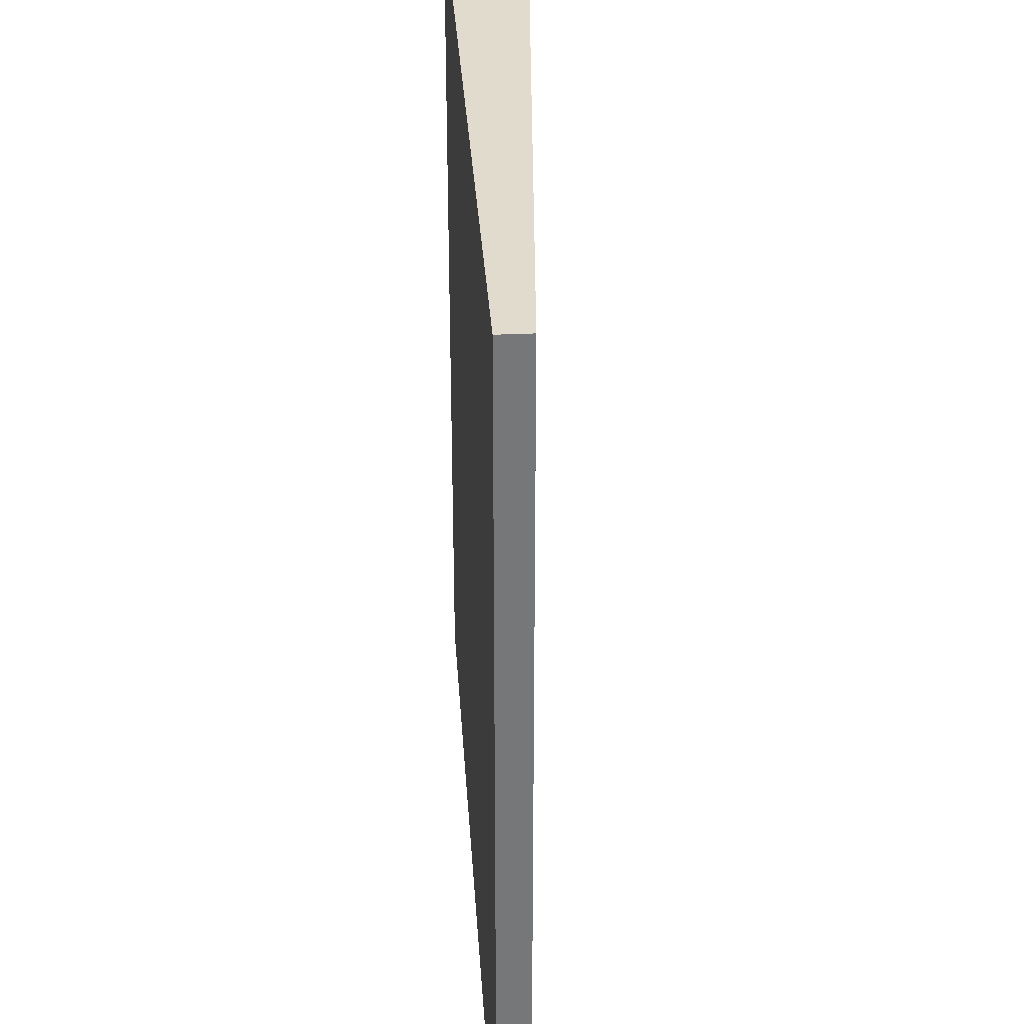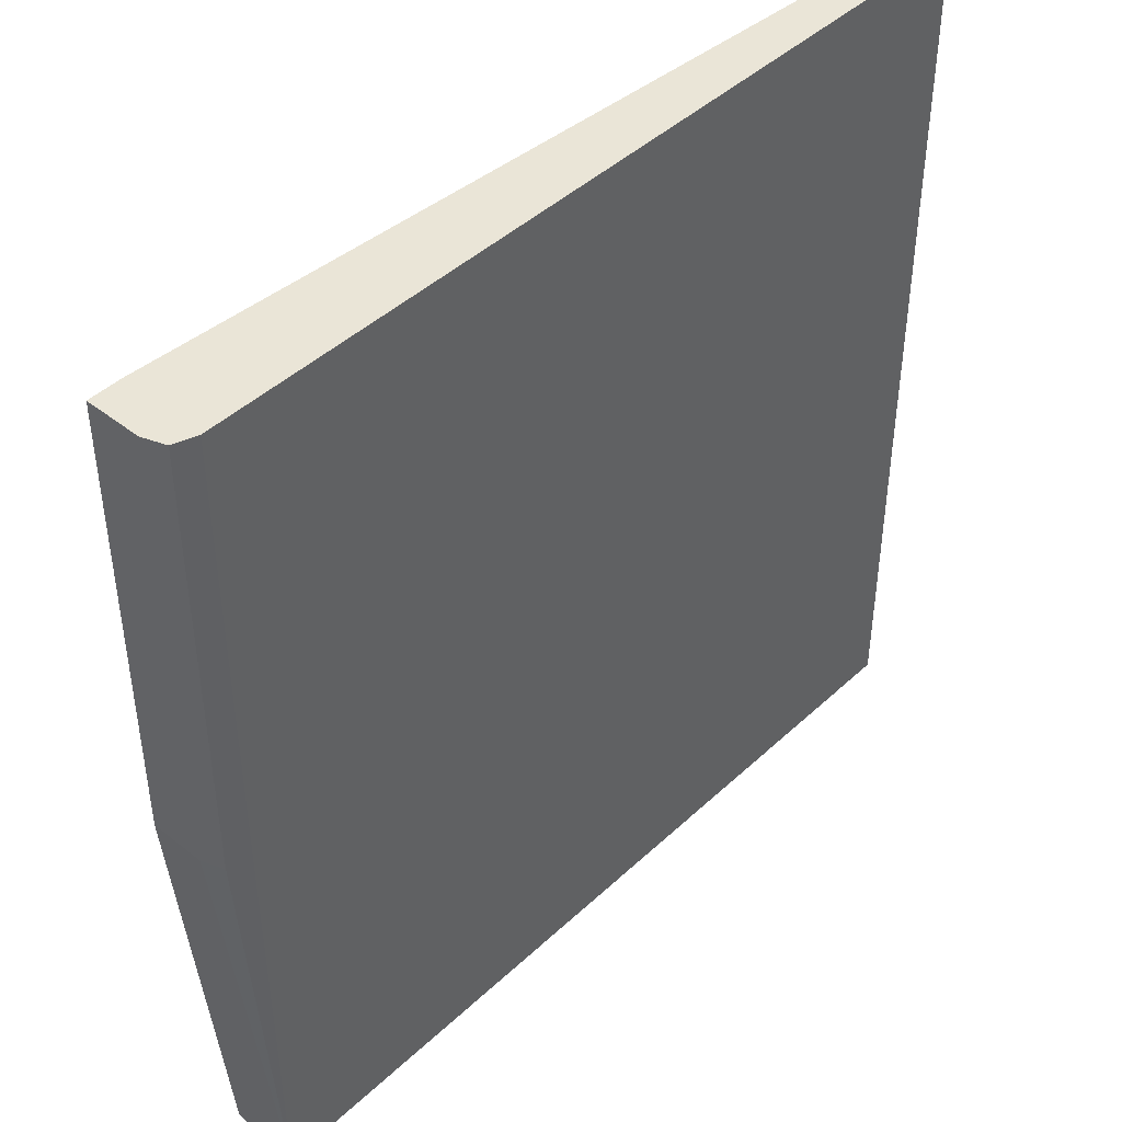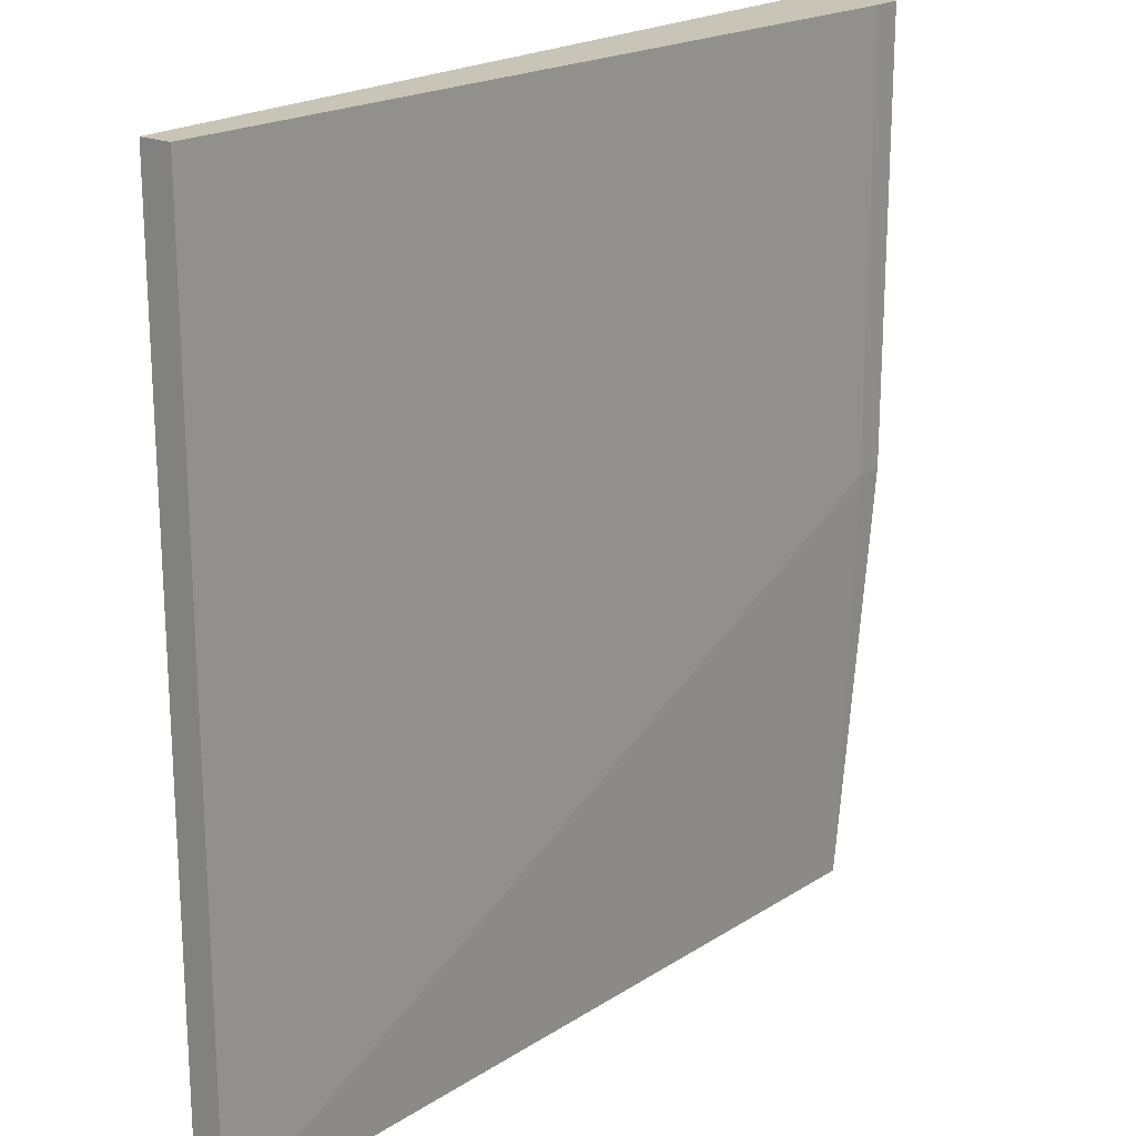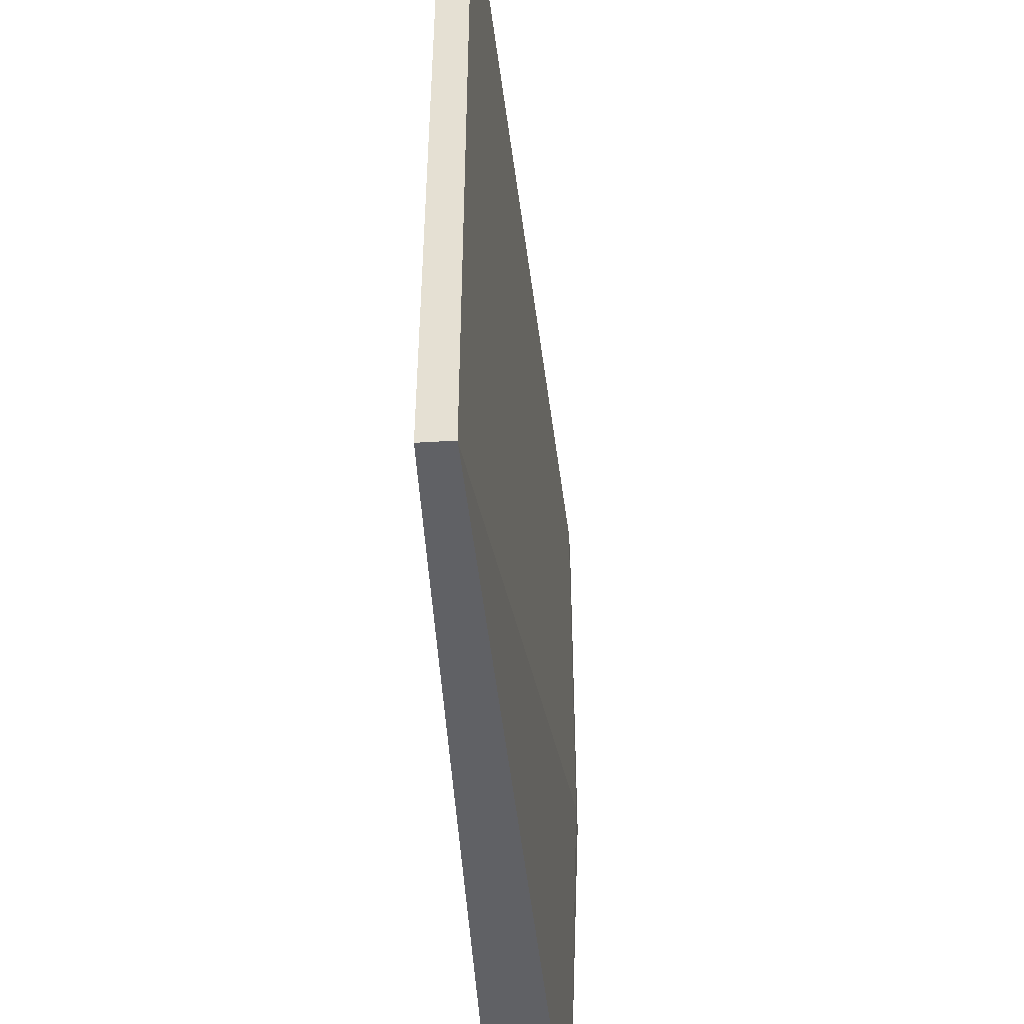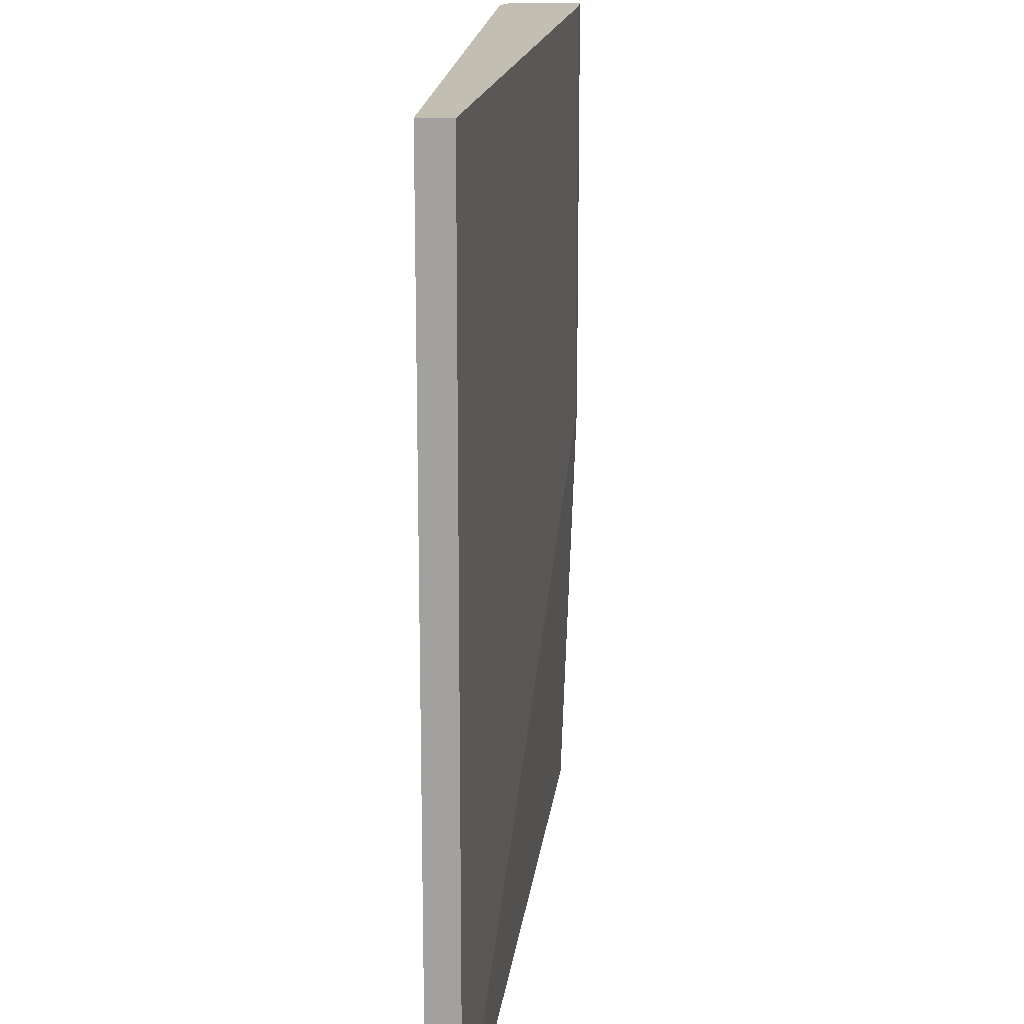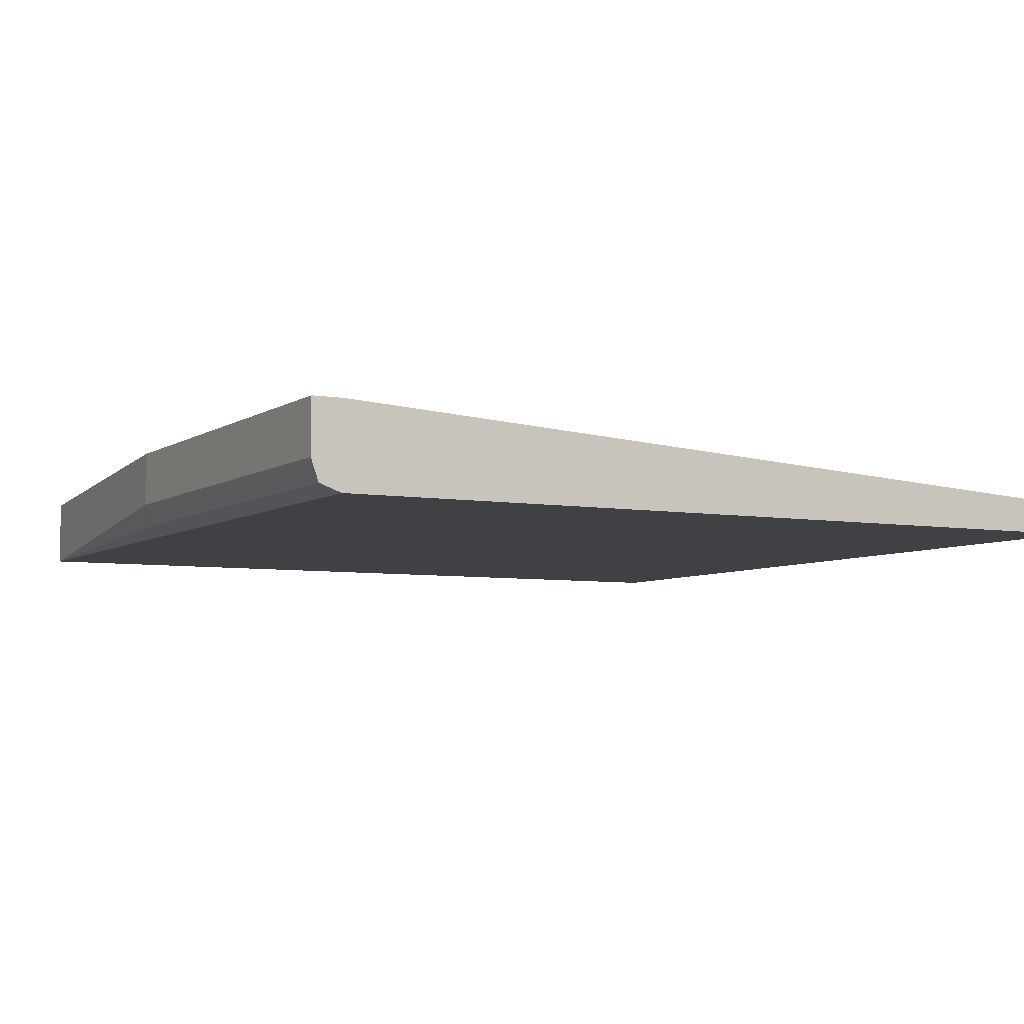
<metadata>
{"format":"obj","ext":"obj","renderer":"f3d","projection":"perspective","resolution":1024,"background":"white","views":[{"elev":33.3,"azim":-93.7,"up":"+Y"},{"elev":44.4,"azim":132.8,"up":"+Y"},{"elev":20.1,"azim":-51.9,"up":"+Y"},{"elev":-50.1,"azim":-86.3,"up":"+Y"},{"elev":17.1,"azim":-85.9,"up":"+Y"},{"elev":-5.8,"azim":151.7,"up":"+Z"}]}
</metadata>
<code>
v 0.6807 0.3506 -0.6926
v 0.6979 0.3506 -0.6865
v 0.6979 0.0007261 -0.6865
v 0.7039 0.3506 -0.6694
v 0.7039 0.0007261 -0.6694
v 0.6795 -0.3304 -0.6926
v 0.7039 0.0007261 -0.6273
v 0.7039 0.3506 -0.6273
v 0.02901 0.3506 -0.6682
v 0.6795 0.3506 -0.6273
v 0.6796 0.0007261 -0.6273
v 0.02901 -0.3304 -0.6683
v 0.6795 -0.3304 -0.6384
v 0.02901 -0.3304 -0.6926
v 0.02901 0.0006919 -0.6683
v 0.02901 0.0006919 -0.6926
v 0.02901 0.3506 -0.6926
v 0.6807 0.0007261 -0.6926
f 2 3 1
f 4 3 2
f 5 3 4
f 5 6 3
f 5 7 6
f 5 4 7
f 4 8 7
f 4 2 8
f 2 1 8
f 9 8 1
f 10 8 9
f 10 11 8
f 10 9 11
f 12 11 9
f 12 13 11
f 12 14 13
f 12 15 14
f 12 9 15
f 16 15 9
f 14 15 16
f 14 16 6
f 14 6 13
f 7 13 6
f 7 11 13
f 7 8 11
f 16 1 6
f 17 1 16
f 17 9 1
f 17 16 9
f 18 6 1
f 18 3 6
f 18 1 3

</code>
